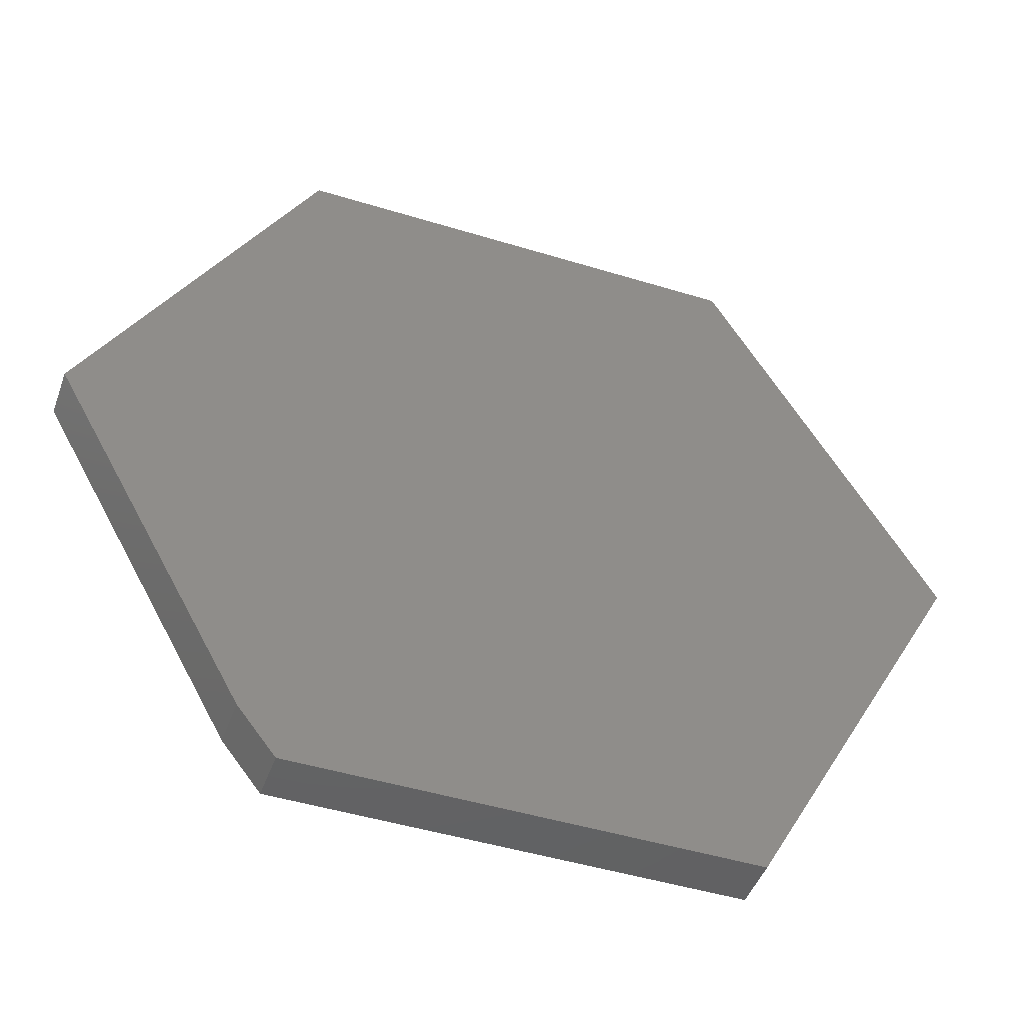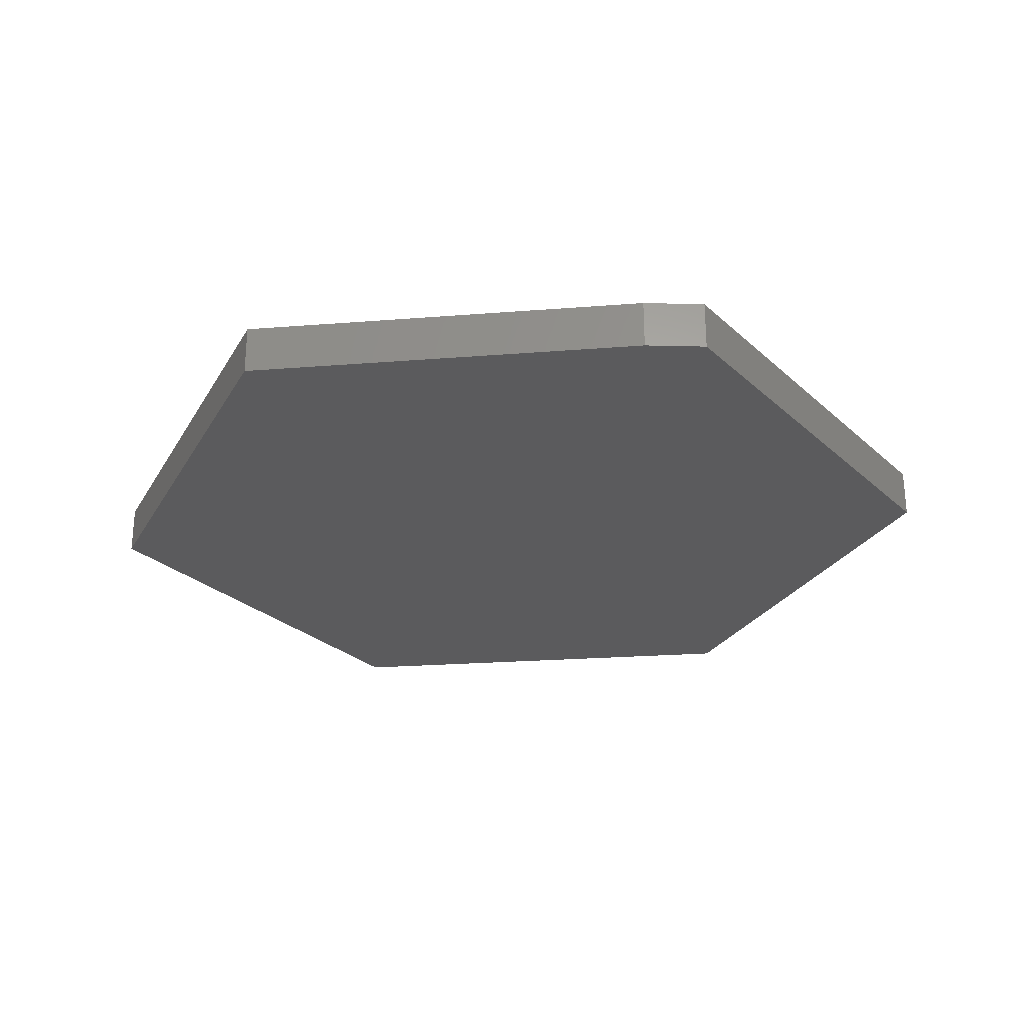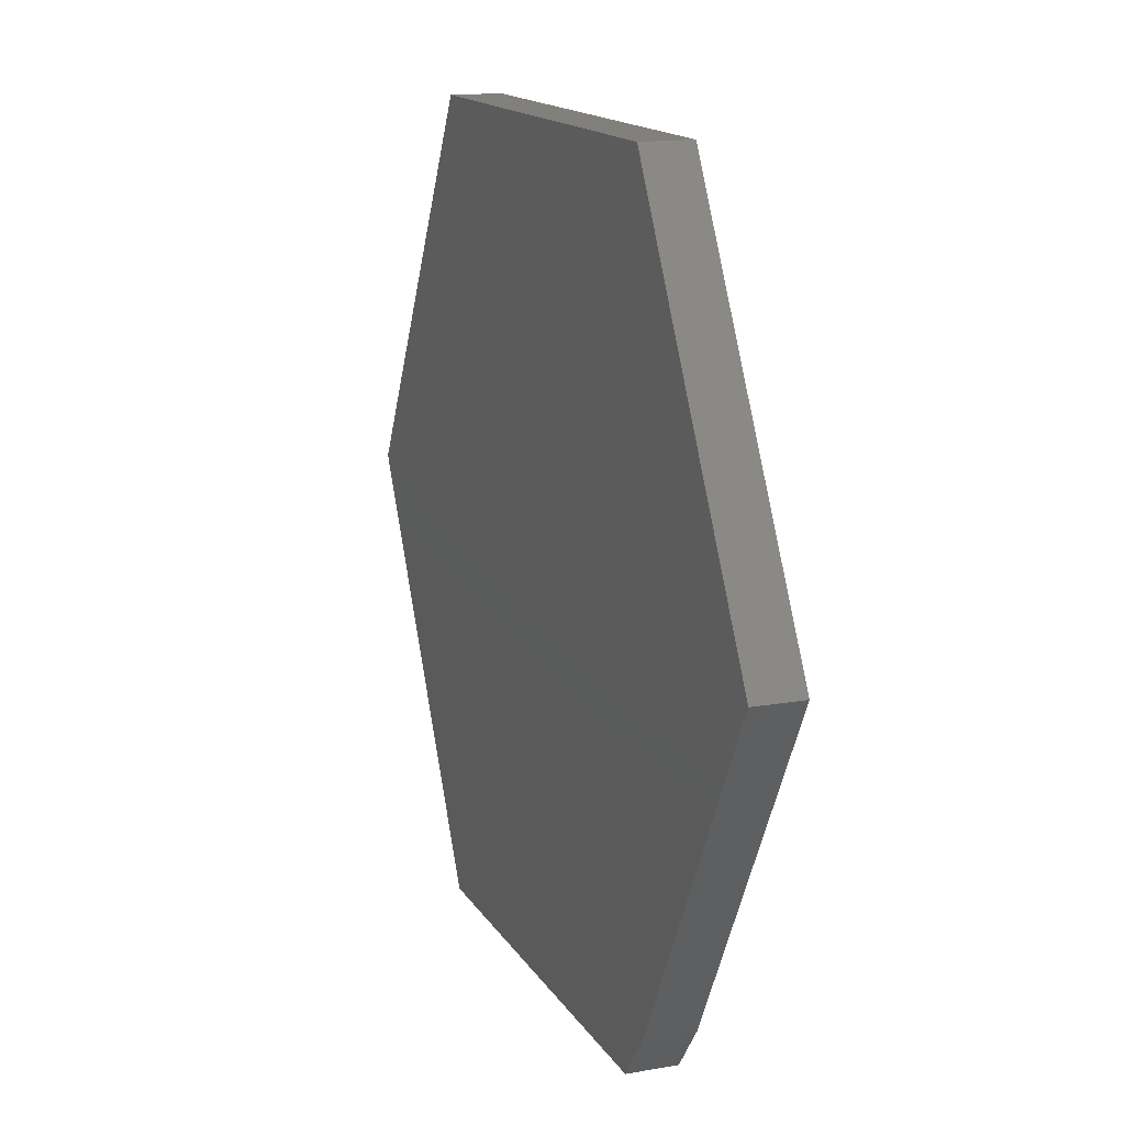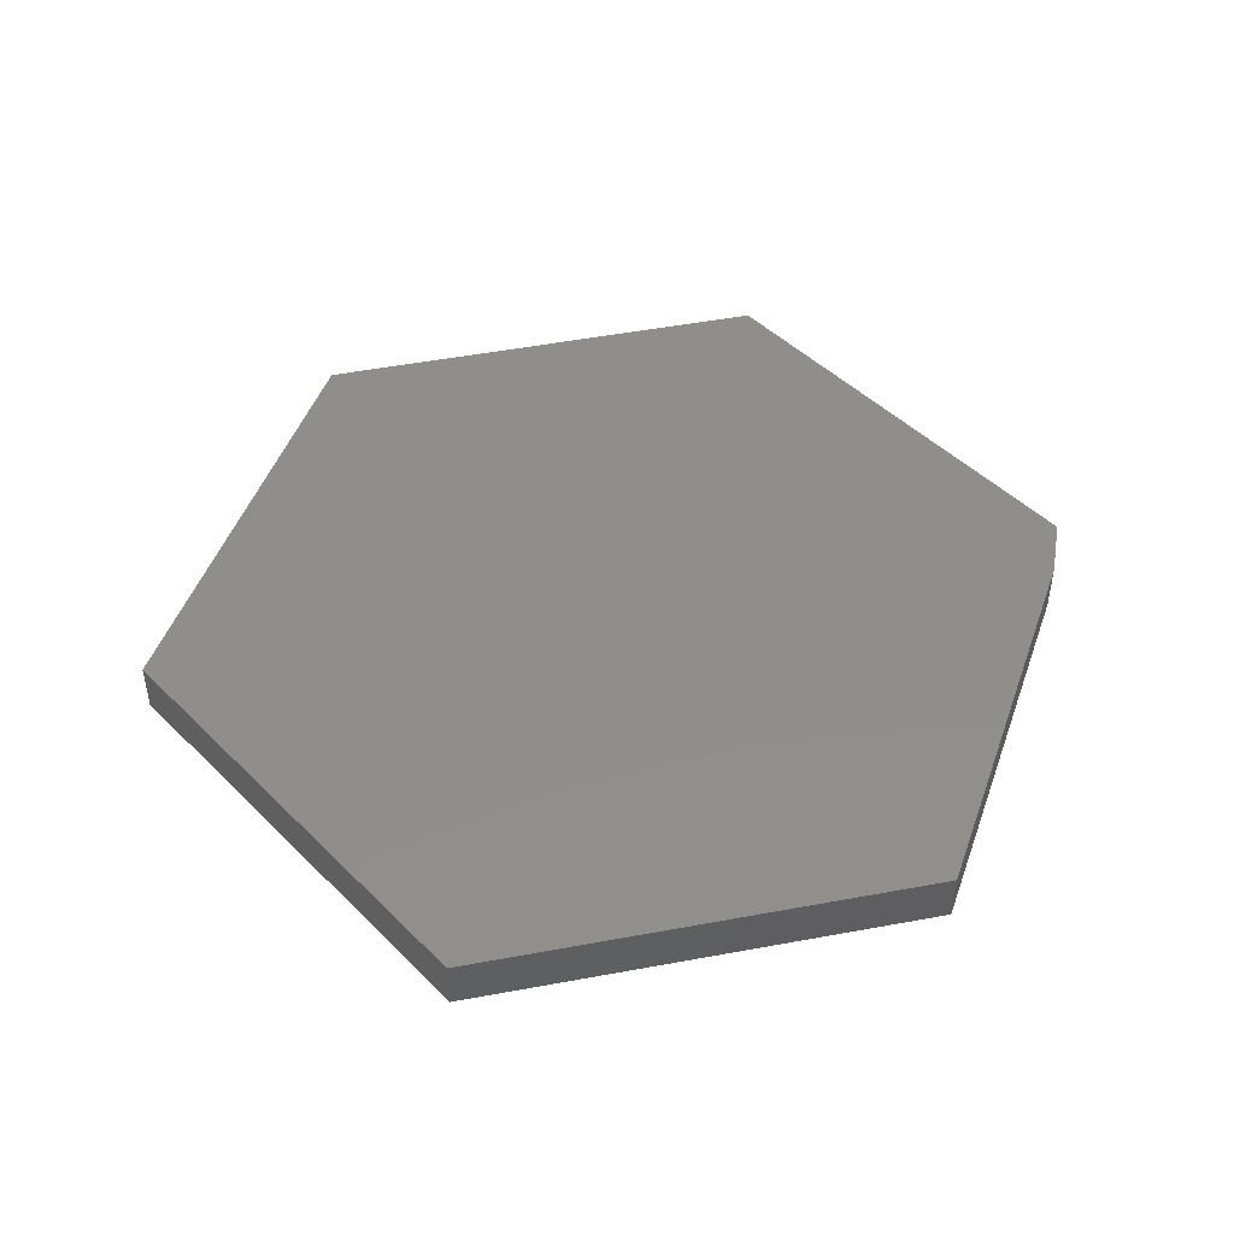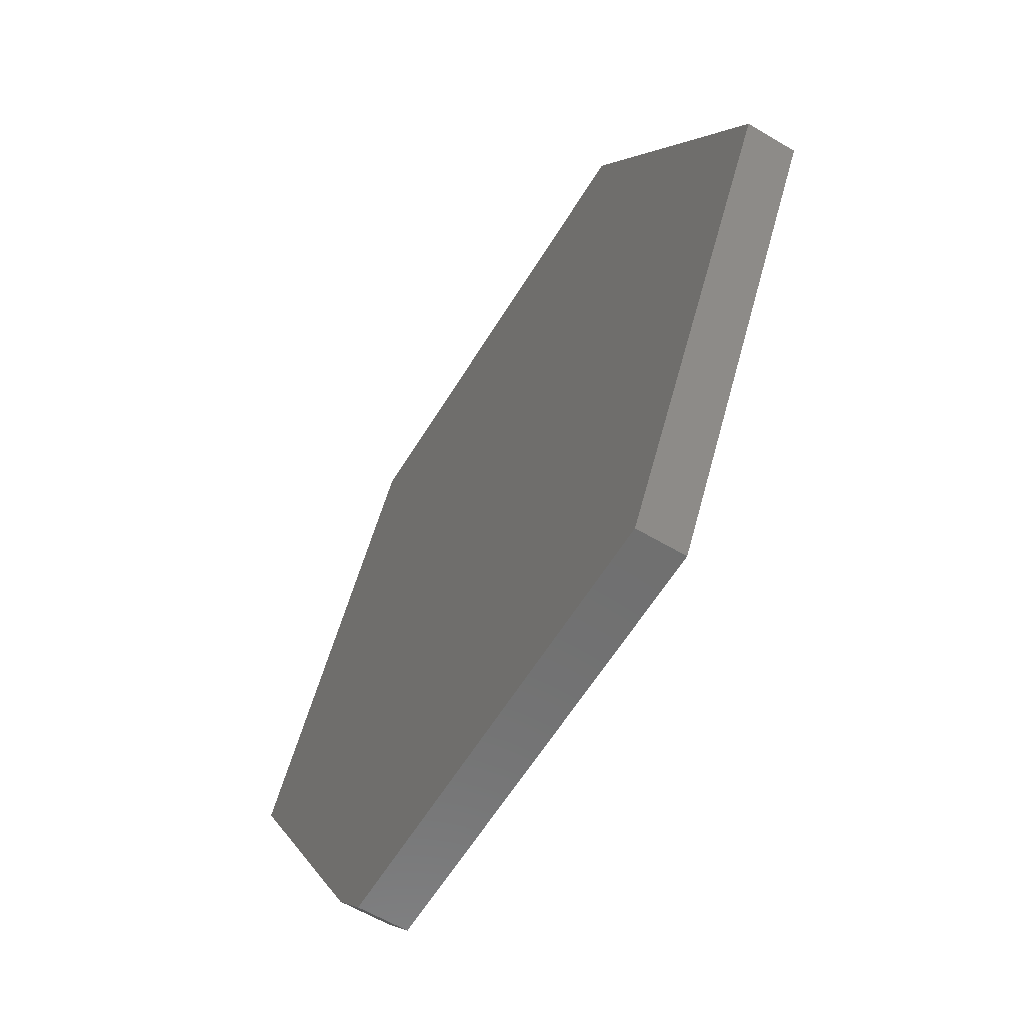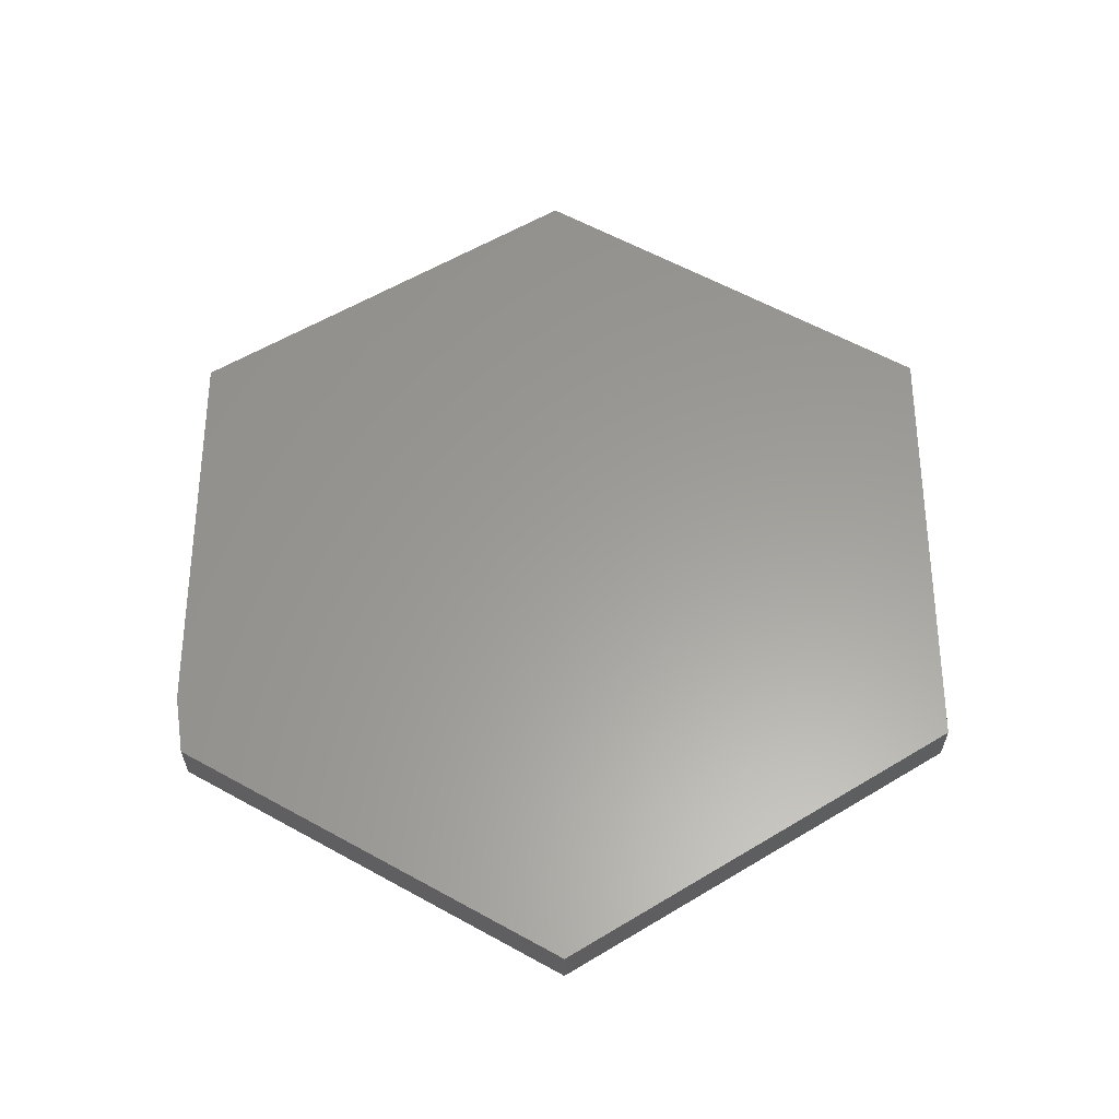
<metadata>
{"format":"stl","ext":"stl","renderer":"f3d","projection":"perspective","resolution":1024,"background":"white","views":[{"elev":-46.2,"azim":-19.4,"up":"+Y"},{"elev":-27.0,"azim":-54.0,"up":"+Z"},{"elev":15.0,"azim":-110.7,"up":"+Y"},{"elev":46.3,"azim":-131.7,"up":"+Z"},{"elev":-60.6,"azim":58.7,"up":"+Y"},{"elev":60.4,"azim":29.4,"up":"+Z"}]}
</metadata>
<code>
# stl→obj: 14 verts, 24 faces
v 0.3237 0.553 0.07031
v -0.3237 0.553 0.07031
v 0.6395 0.0003289 0.07031
v -0.6395 0.0003289 0.07031
v 0.3237 -0.5681 0.07031
v -0.3616 -0.4998 0.07031
v -0.3081 -0.5681 0.07031
v -0.3081 -0.5681 0
v -0.3616 -0.4998 0
v 0.3237 -0.5681 0
v -0.6395 0.0003289 0
v 0.6395 0.0003289 0
v -0.3237 0.553 0
v 0.3237 0.553 0
f 1 2 3
f 3 2 4
f 3 4 5
f 5 4 6
f 5 6 7
f 8 9 10
f 10 9 11
f 10 11 12
f 12 11 13
f 12 13 14
f 7 8 5
f 5 8 10
f 4 11 6
f 6 11 9
f 6 9 7
f 7 9 8
f 2 13 4
f 4 13 11
f 1 14 2
f 2 14 13
f 3 12 1
f 1 12 14
f 5 10 3
f 3 10 12

</code>
